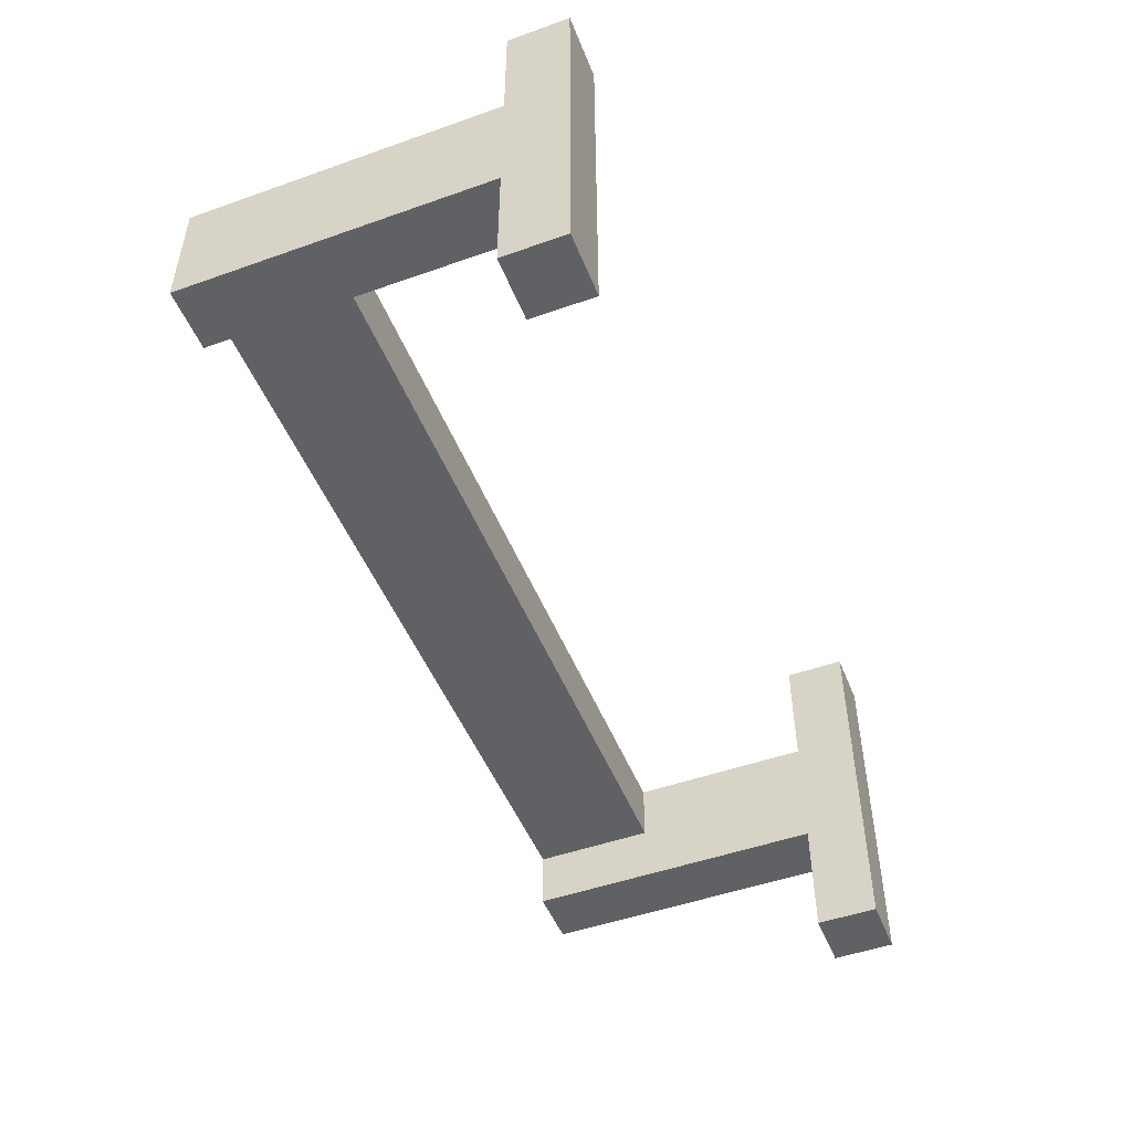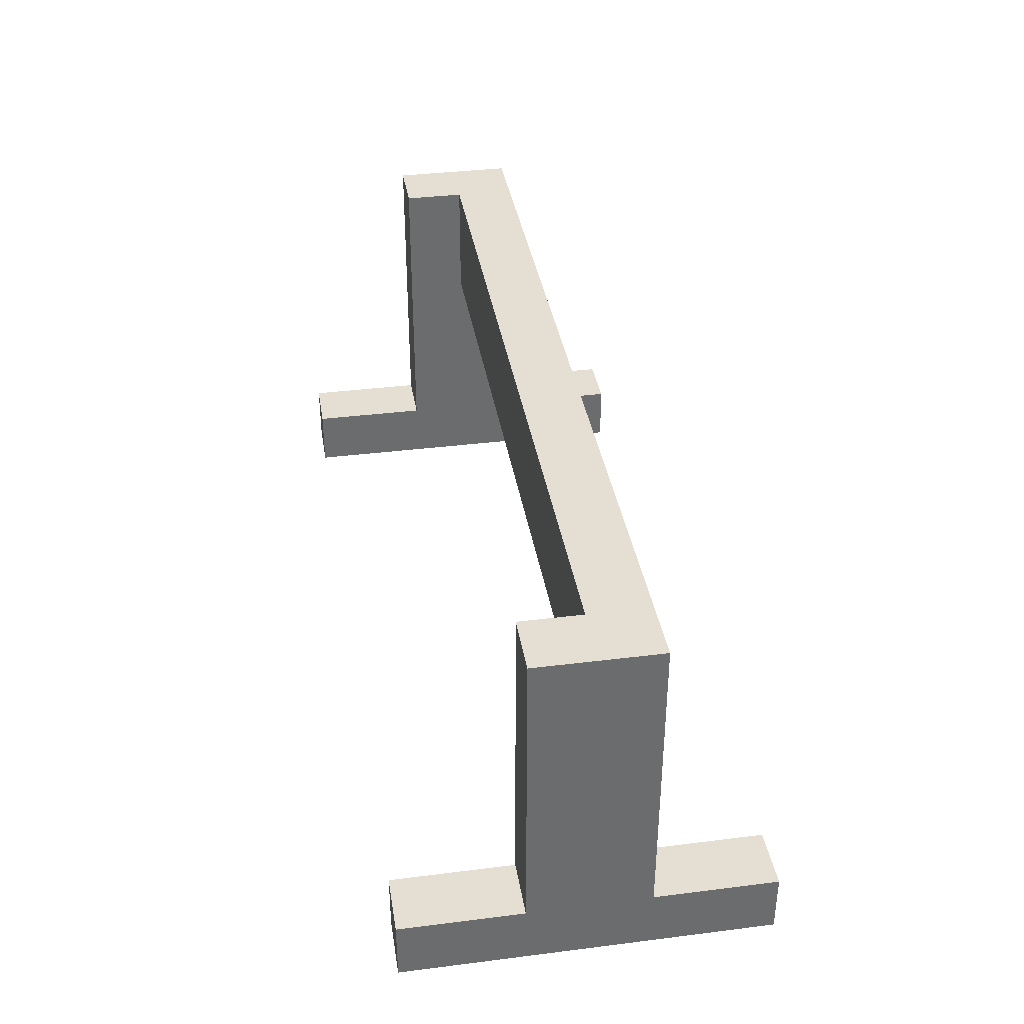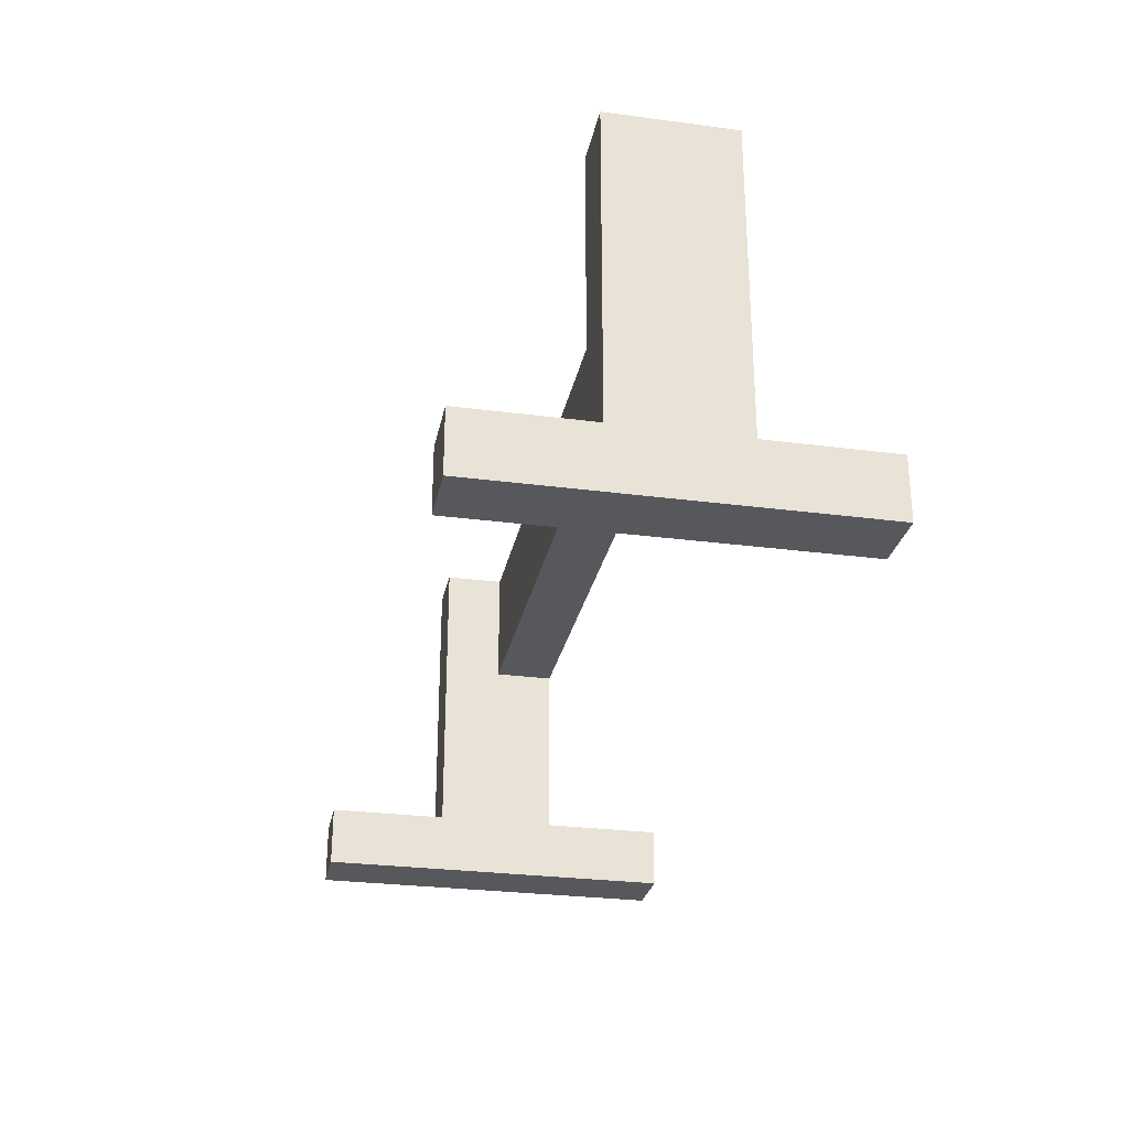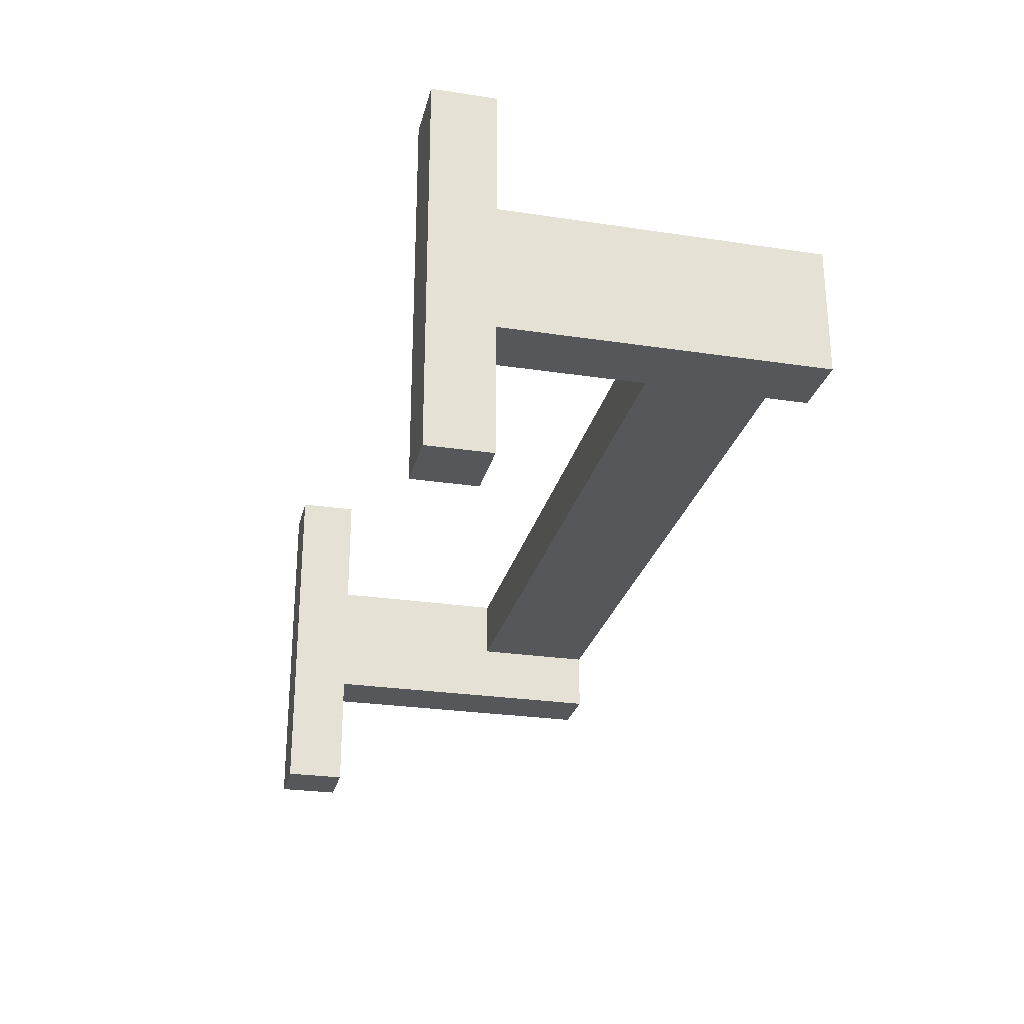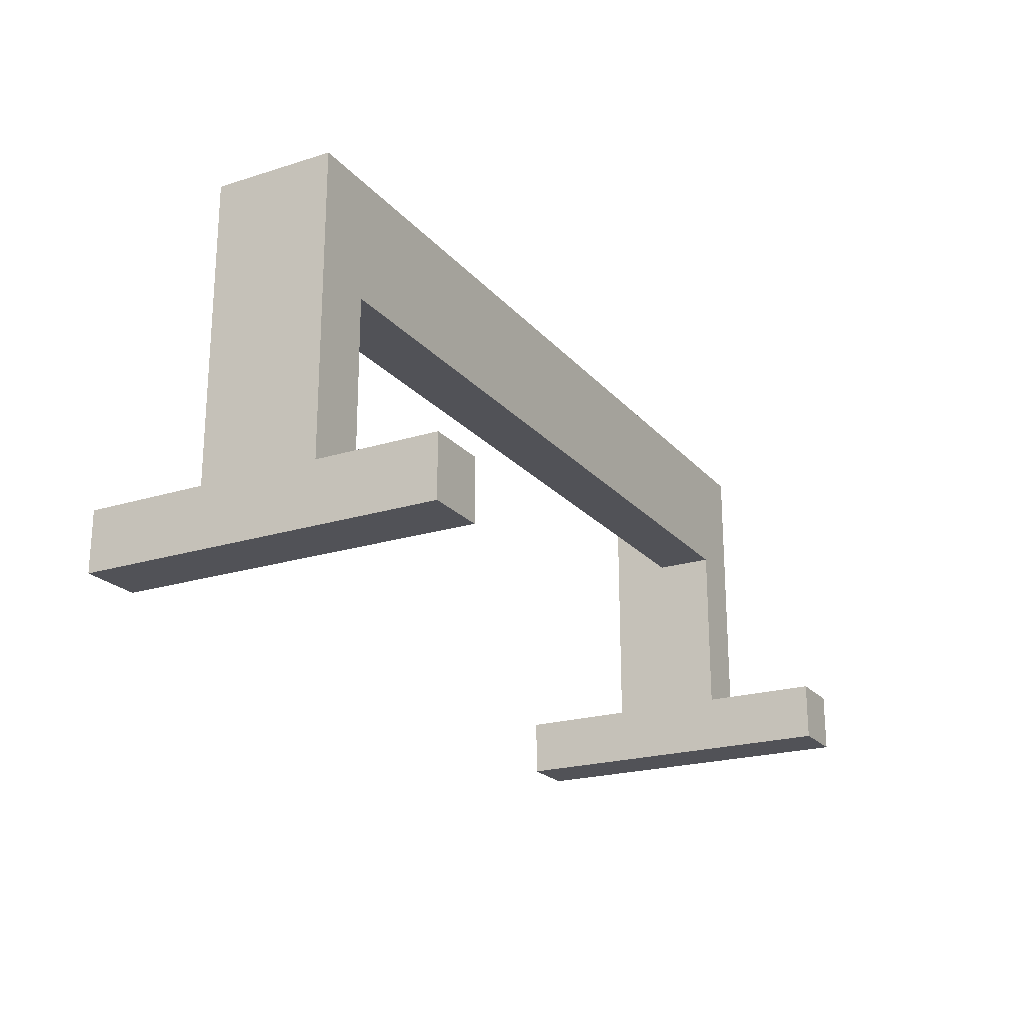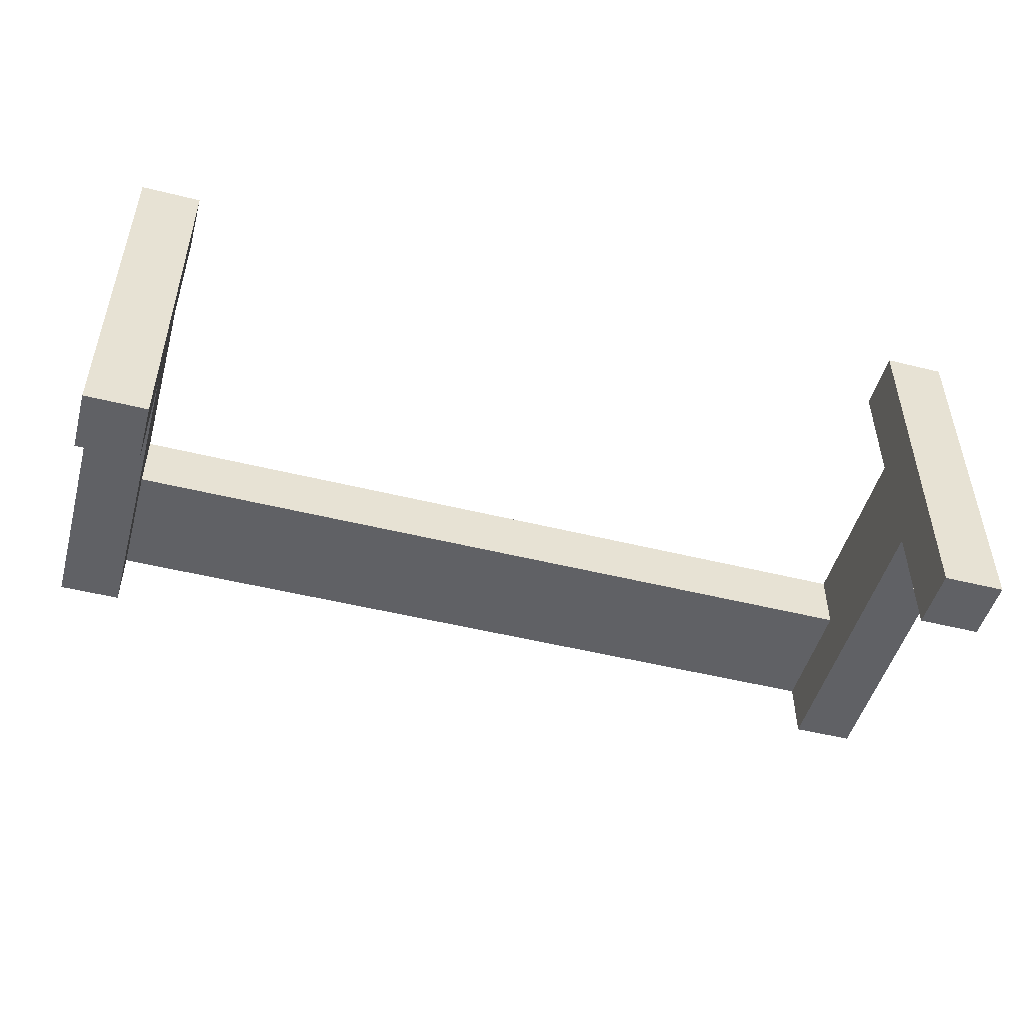
<metadata>
{"format":"obj","ext":"obj","renderer":"f3d","projection":"perspective","resolution":1024,"background":"white","views":[{"elev":-49.3,"azim":-68.6,"up":"+Z"},{"elev":36.9,"azim":-99.2,"up":"+Y"},{"elev":-28.0,"azim":-101.3,"up":"+Y"},{"elev":-26.6,"azim":76.7,"up":"+Z"},{"elev":-21.6,"azim":-61.1,"up":"+Y"},{"elev":-49.3,"azim":-15.4,"up":"+Z"}]}
</metadata>
<code>
g herdel
v -8 0 5
v -8 0 3
v -8 0 1
v -8 0 -1
v -8 1 5
v -8 1 3
v -8 1 1
v -8 1 -1
v -8 2 3
v -8 2 1
v -8 3 3
v -8 3 1
v -8 4 3
v -8 4 1
v -8 5 3
v -8 5 1
v -8 6 3
v -8 6 1
v 6 0 5
v 6 0 3
v 6 0 1
v 6 0 -1
v 6 1 5
v 6 1 3
v 6 1 1
v 6 1 -1
v 6 2 3
v 6 2 1
v 6 3 3
v 6 3 1
v 6 4 3
v 6 4 2
v 6 4 1
v 6 5 2
v 6 5 1
v 6 6 2
v 6 6 1
v -7 0 5
v -7 0 3
v -7 0 1
v -7 0 -1
v -7 1 5
v -7 1 3
v -7 1 1
v -7 1 -1
v -7 2 3
v -7 2 1
v -7 3 3
v -7 3 1
v -7 4 3
v -7 4 2
v -7 4 1
v -7 5 2
v -7 5 1
v -7 6 2
v -7 6 1
v 7 0 5
v 7 0 3
v 7 0 1
v 7 0 -1
v 7 1 5
v 7 1 3
v 7 1 1
v 7 1 -1
v 7 2 3
v 7 2 1
v 7 3 3
v 7 3 1
v 7 4 3
v 7 4 1
v 7 5 3
v 7 5 1
v 7 6 3
v 7 6 1
v -8 0 5
v -8 1 5
v -7 0 5
v -7 1 5
v 6 0 5
v 6 1 5
v 7 0 5
v 7 1 5
v -8 1 3
v -8 2 3
v -8 3 3
v -8 4 3
v -8 5 3
v -8 6 3
v -7 1 3
v -7 2 3
v -7 3 3
v -7 4 3
v -7 5 3
v -6 4 3
v -6 6 3
v -5 4 3
v -5 6 3
v -4 4 3
v -4 6 3
v -3 4 3
v -3 6 3
v -2 4 3
v -2 6 3
v -1 4 3
v -1 6 3
v 0 4 3
v 0 6 3
v 1 4 3
v 1 6 3
v 2 4 3
v 2 6 3
v 3 4 3
v 3 6 3
v 4 4 3
v 4 6 3
v 5 4 3
v 5 6 3
v 6 1 3
v 6 2 3
v 6 3 3
v 6 4 3
v 6 5 3
v 7 1 3
v 7 2 3
v 7 3 3
v 7 4 3
v 7 5 3
v 7 6 3
v -7 4 2
v -7 5 2
v -7 6 2
v -6 4 2
v -6 6 2
v -5 4 2
v -5 6 2
v -4 4 2
v -4 6 2
v -3 4 2
v -3 6 2
v -2 4 2
v -2 6 2
v -1 4 2
v -1 6 2
v 0 4 2
v 0 6 2
v 1 4 2
v 1 6 2
v 2 4 2
v 2 6 2
v 3 4 2
v 3 6 2
v 4 4 2
v 4 6 2
v 5 4 2
v 5 6 2
v 6 4 2
v 6 5 2
v 6 6 2
v -8 1 1
v -8 2 1
v -8 3 1
v -8 4 1
v -8 5 1
v -8 6 1
v -7 1 1
v -7 2 1
v -7 3 1
v -7 4 1
v -7 5 1
v -7 6 1
v 6 1 1
v 6 2 1
v 6 3 1
v 6 4 1
v 6 5 1
v 6 6 1
v 7 1 1
v 7 2 1
v 7 3 1
v 7 4 1
v 7 5 1
v 7 6 1
v -8 0 -1
v -8 1 -1
v -7 0 -1
v -7 1 -1
v 6 0 -1
v 6 1 -1
v 7 0 -1
v 7 1 -1
v -8 0 5
v -7 0 5
v 6 0 5
v 7 0 5
v -8 0 3
v -7 0 3
v 6 0 3
v 7 0 3
v -8 0 1
v -7 0 1
v 6 0 1
v 7 0 1
v -8 0 -1
v -7 0 -1
v 6 0 -1
v 7 0 -1
v -7 4 3
v -6 4 3
v -5 4 3
v -4 4 3
v -3 4 3
v -2 4 3
v -1 4 3
v 0 4 3
v 1 4 3
v 2 4 3
v 3 4 3
v 4 4 3
v 5 4 3
v 6 4 3
v -7 4 2
v -6 4 2
v -5 4 2
v -4 4 2
v -3 4 2
v -2 4 2
v -1 4 2
v 0 4 2
v 1 4 2
v 2 4 2
v 3 4 2
v 4 4 2
v 5 4 2
v 6 4 2
v -8 1 5
v -7 1 5
v 6 1 5
v 7 1 5
v -8 1 3
v -7 1 3
v 6 1 3
v 7 1 3
v -8 1 1
v -7 1 1
v 6 1 1
v 7 1 1
v -8 1 -1
v -7 1 -1
v 6 1 -1
v 7 1 -1
v -8 6 3
v -6 6 3
v -5 6 3
v -4 6 3
v -3 6 3
v -2 6 3
v -1 6 3
v 0 6 3
v 1 6 3
v 2 6 3
v 3 6 3
v 4 6 3
v 5 6 3
v 7 6 3
v -7 6 2
v -6 6 2
v -5 6 2
v -4 6 2
v -3 6 2
v -2 6 2
v -1 6 2
v 0 6 2
v 1 6 2
v 2 6 2
v 3 6 2
v 4 6 2
v 5 6 2
v 6 6 2
v -8 6 1
v -7 6 1
v 6 6 1
v 7 6 1
f 5 2 1
f 6 3 2
f 6 2 5
f 7 4 3
f 7 3 6
f 8 4 7
f 9 7 6
f 10 7 9
f 11 10 9
f 12 10 11
f 13 12 11
f 14 12 13
f 15 14 13
f 16 14 15
f 17 16 15
f 18 16 17
f 23 20 19
f 24 21 20
f 24 20 23
f 25 22 21
f 25 21 24
f 26 22 25
f 27 25 24
f 28 25 27
f 29 28 27
f 30 28 29
f 31 30 29
f 32 30 31
f 33 30 32
f 34 33 32
f 35 33 34
f 36 35 34
f 37 35 36
f 38 39 42
f 39 40 43
f 42 39 43
f 40 41 44
f 43 40 44
f 44 41 45
f 43 44 46
f 46 44 47
f 46 47 48
f 48 47 49
f 48 49 50
f 50 49 51
f 51 49 52
f 51 52 53
f 53 52 54
f 53 54 55
f 55 54 56
f 57 58 61
f 58 59 62
f 61 58 62
f 59 60 63
f 62 59 63
f 63 60 64
f 62 63 65
f 65 63 66
f 65 66 67
f 67 66 68
f 67 68 69
f 69 68 70
f 69 70 71
f 71 70 72
f 71 72 73
f 73 72 74
f 77 76 75
f 78 76 77
f 81 80 79
f 82 80 81
f 89 84 83
f 90 85 84
f 90 84 89
f 91 86 85
f 91 85 90
f 92 87 86
f 92 86 91
f 93 88 87
f 93 87 92
f 94 93 92
f 95 88 93
f 95 93 94
f 96 95 94
f 97 95 96
f 98 97 96
f 99 97 98
f 100 99 98
f 101 99 100
f 102 101 100
f 103 101 102
f 104 103 102
f 105 103 104
f 106 105 104
f 107 105 106
f 108 107 106
f 109 107 108
f 110 109 108
f 111 109 110
f 112 111 110
f 113 111 112
f 114 113 112
f 115 113 114
f 116 115 114
f 117 115 116
f 121 117 116
f 122 117 121
f 123 119 118
f 124 120 119
f 124 119 123
f 125 121 120
f 125 120 124
f 126 122 121
f 126 121 125
f 127 117 122
f 127 122 126
f 128 117 127
f 129 130 132
f 130 131 132
f 132 131 133
f 132 133 134
f 134 133 135
f 134 135 136
f 136 135 137
f 136 137 138
f 138 137 139
f 138 139 140
f 140 139 141
f 140 141 142
f 142 141 143
f 142 143 144
f 144 143 145
f 144 145 146
f 146 145 147
f 146 147 148
f 148 147 149
f 148 149 150
f 150 149 151
f 150 151 152
f 152 151 153
f 152 153 154
f 154 153 155
f 154 155 156
f 156 155 157
f 157 155 158
f 159 160 165
f 160 161 166
f 165 160 166
f 161 162 167
f 166 161 167
f 162 163 168
f 167 162 168
f 163 164 169
f 168 163 169
f 169 164 170
f 171 172 177
f 172 173 178
f 177 172 178
f 173 174 179
f 178 173 179
f 174 175 180
f 179 174 180
f 175 176 181
f 180 175 181
f 181 176 182
f 183 184 185
f 185 184 186
f 187 188 189
f 189 188 190
f 195 192 191
f 196 192 195
f 197 194 193
f 198 194 197
f 199 196 195
f 200 196 199
f 201 198 197
f 202 198 201
f 203 200 199
f 204 200 203
f 205 202 201
f 206 202 205
f 221 208 207
f 222 209 208
f 222 208 221
f 223 210 209
f 223 209 222
f 224 211 210
f 224 210 223
f 225 212 211
f 225 211 224
f 226 213 212
f 226 212 225
f 227 214 213
f 227 213 226
f 228 215 214
f 228 214 227
f 229 216 215
f 229 215 228
f 230 217 216
f 230 216 229
f 231 218 217
f 231 217 230
f 232 219 218
f 232 218 231
f 233 220 219
f 233 219 232
f 234 220 233
f 235 236 239
f 239 236 240
f 237 238 241
f 241 238 242
f 243 244 247
f 247 244 248
f 245 246 249
f 249 246 250
f 251 252 265
f 252 253 266
f 265 252 266
f 253 254 267
f 266 253 267
f 254 255 268
f 267 254 268
f 255 256 269
f 268 255 269
f 256 257 270
f 269 256 270
f 257 258 271
f 270 257 271
f 258 259 272
f 271 258 272
f 259 260 273
f 272 259 273
f 260 261 274
f 273 260 274
f 261 262 275
f 274 261 275
f 262 263 276
f 275 262 276
f 263 264 277
f 276 263 277
f 277 264 278
f 251 265 279
f 279 265 280
f 278 264 281
f 281 264 282

</code>
